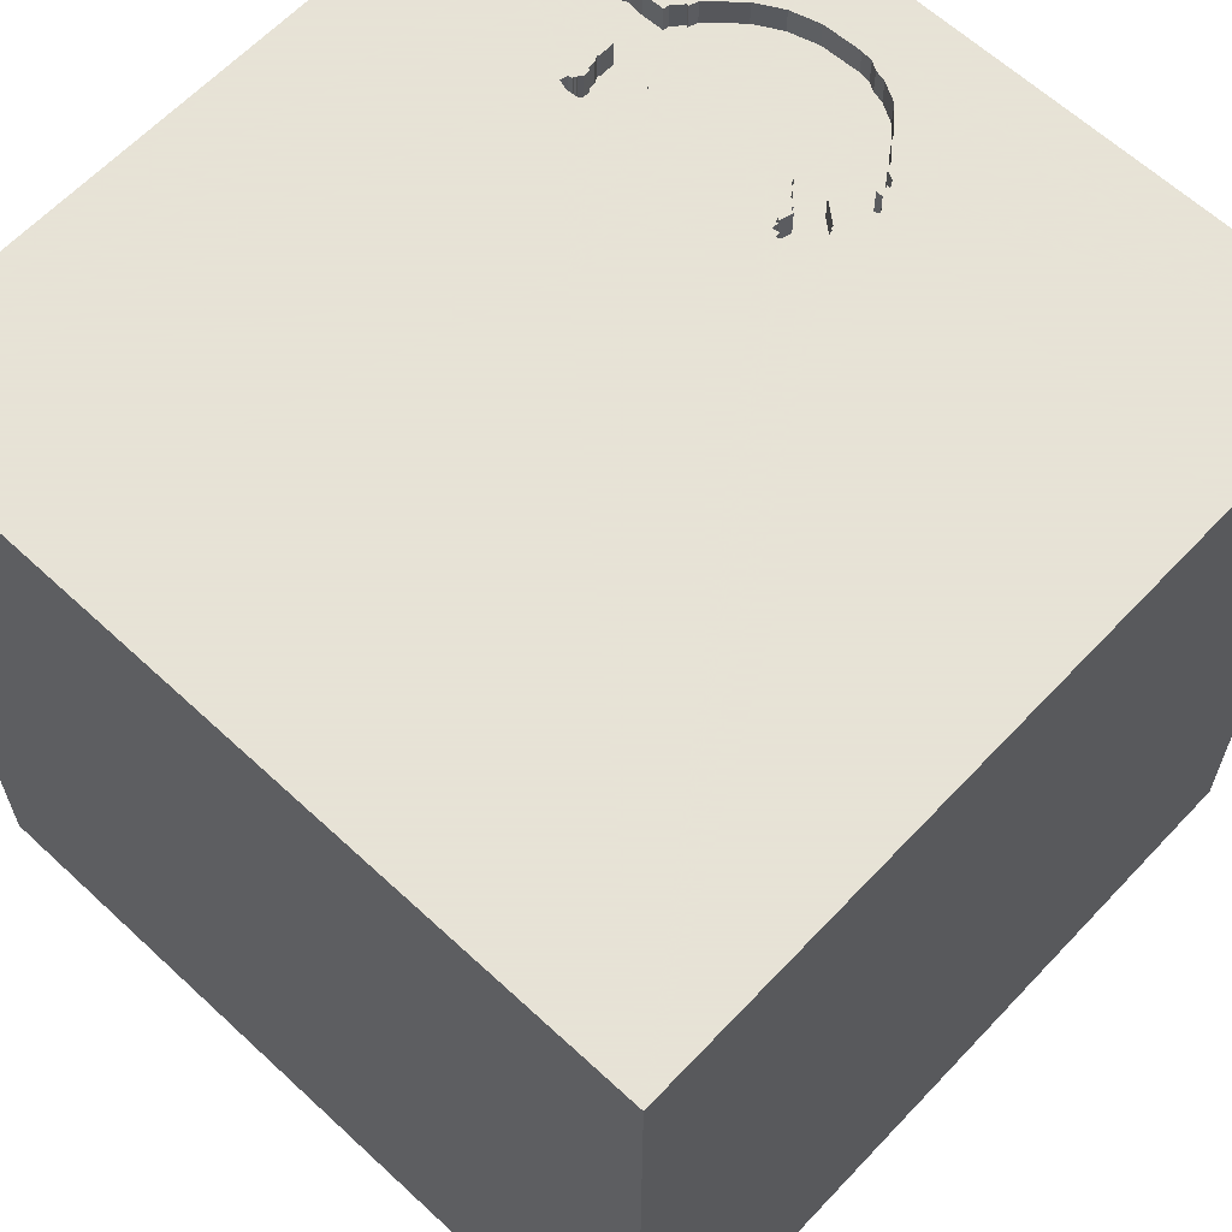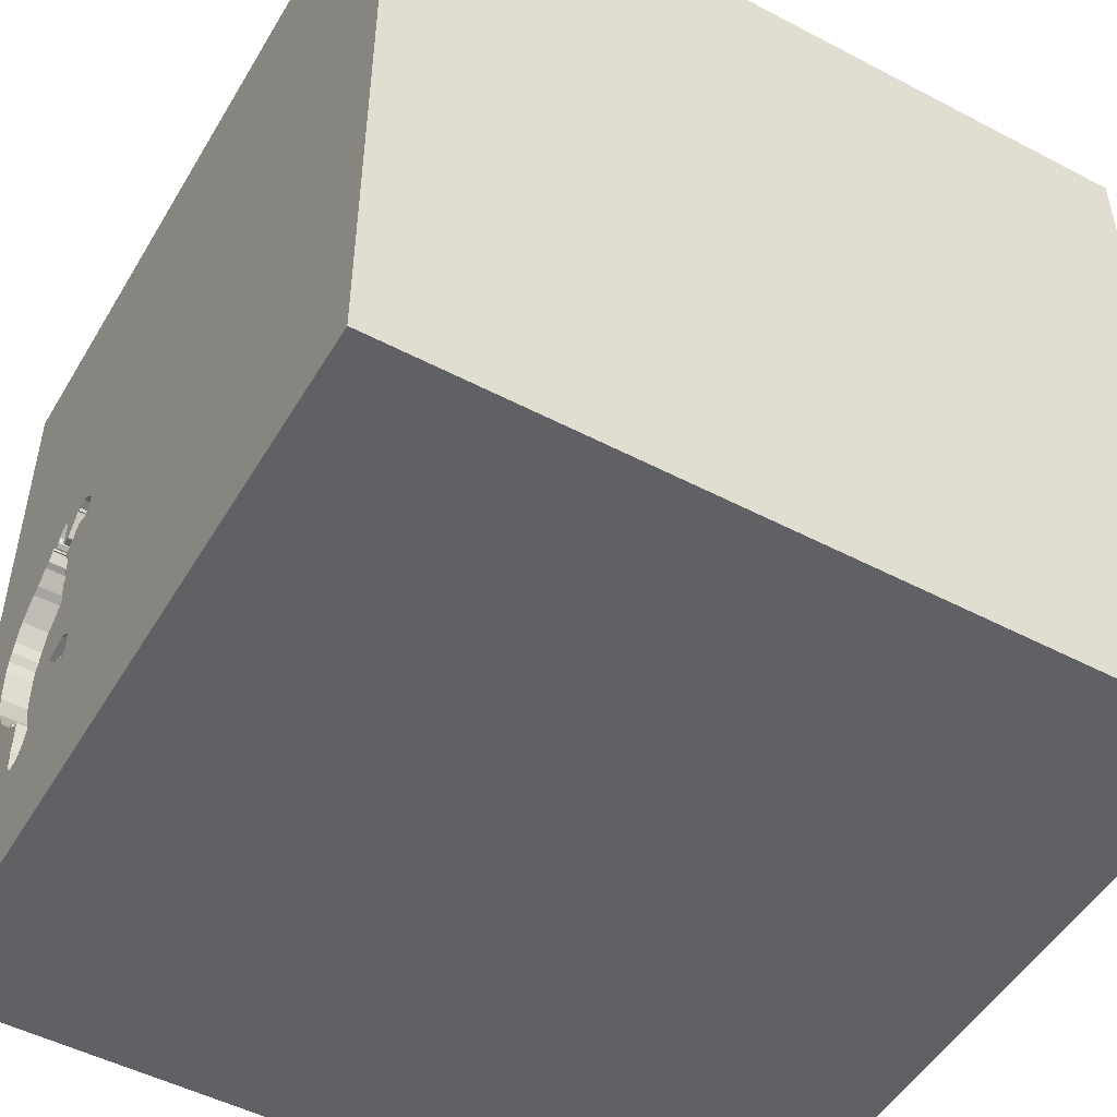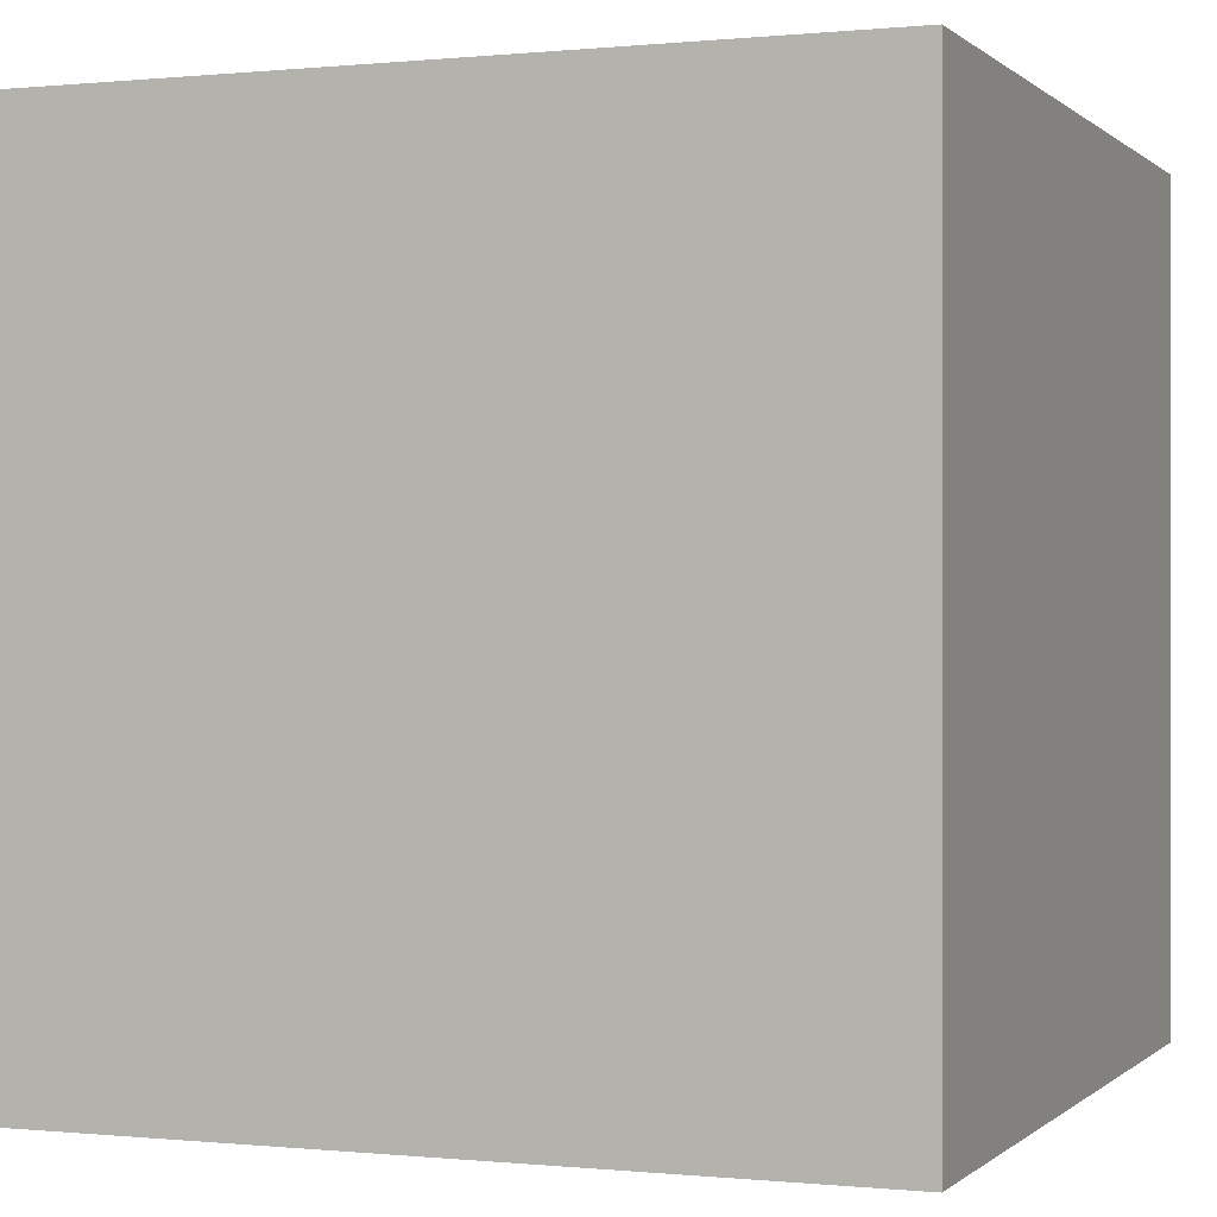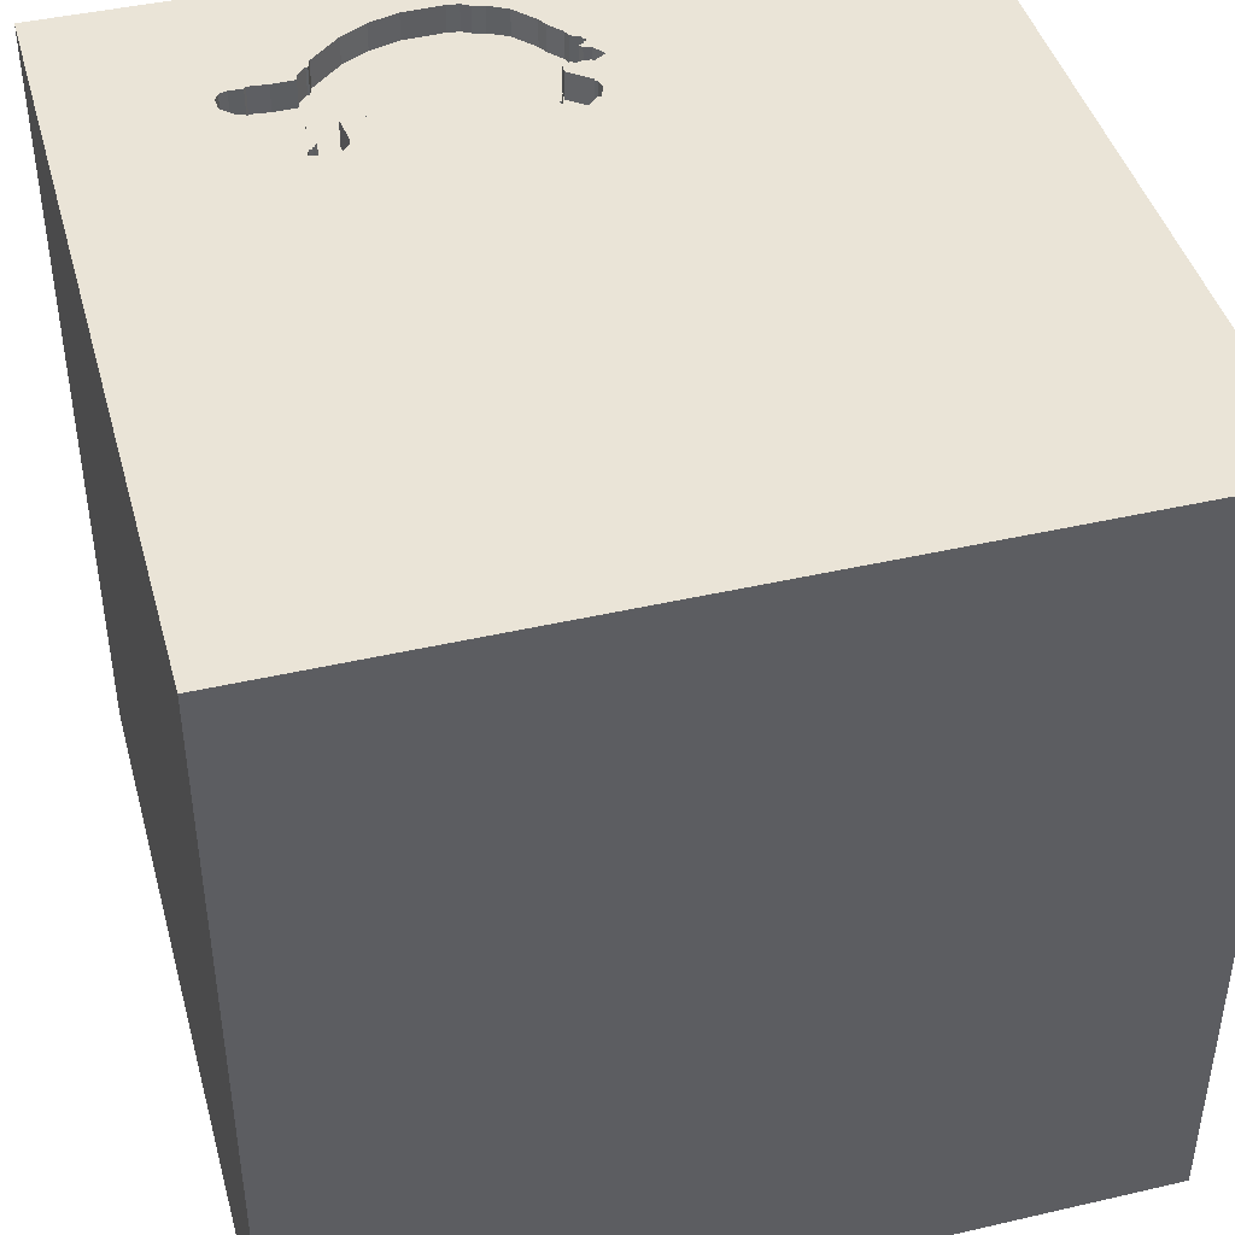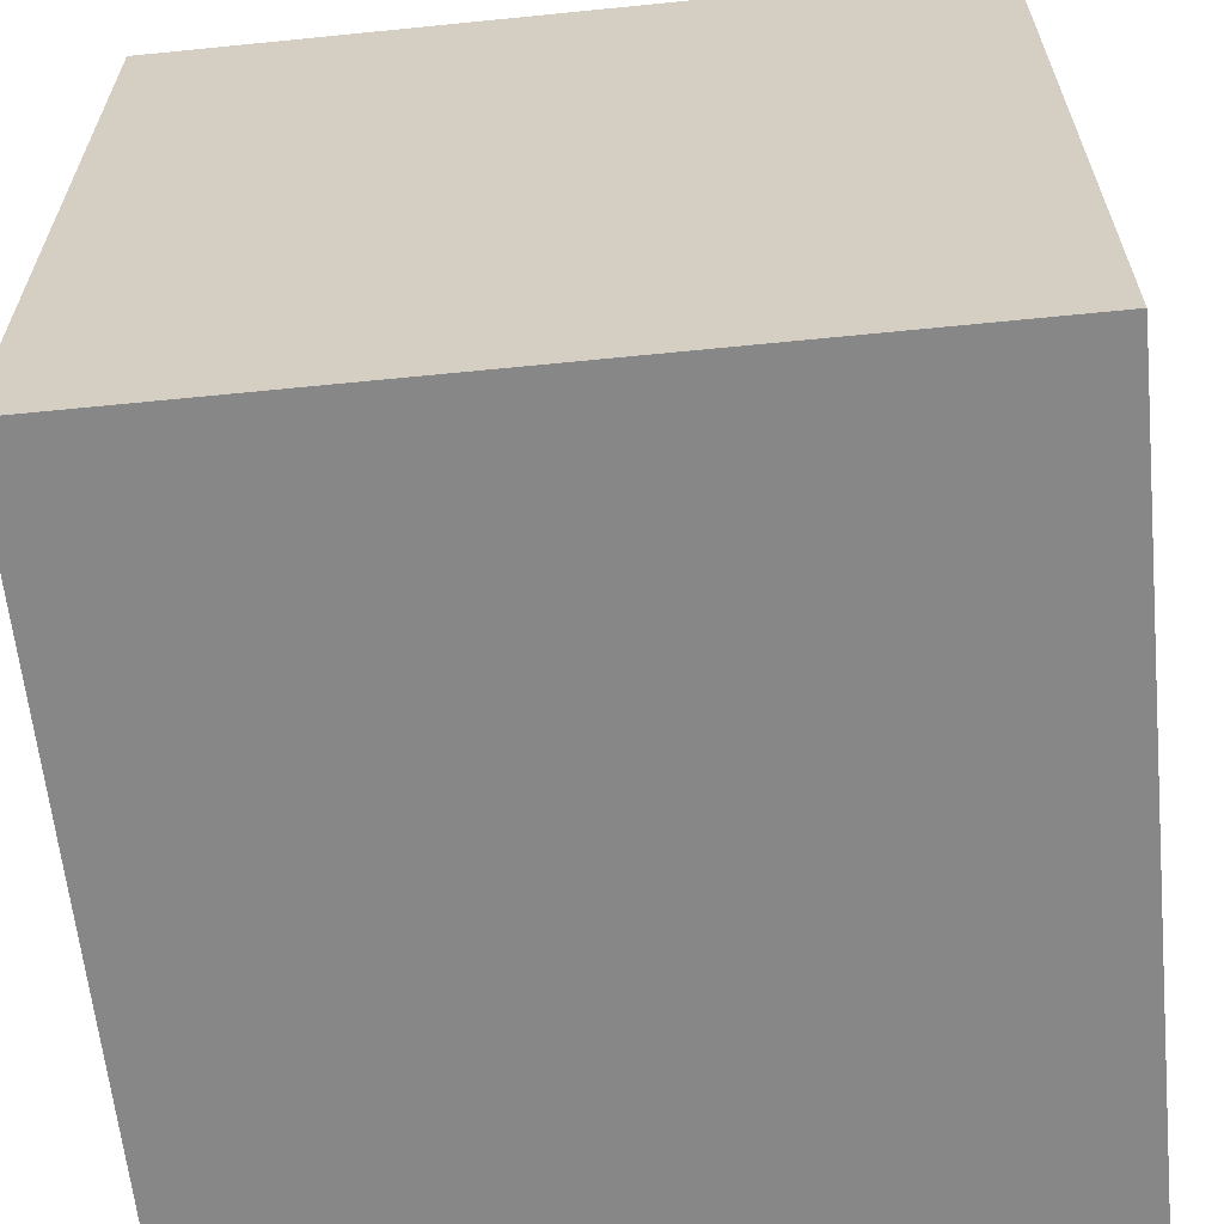
<metadata>
{"format":"obj","ext":"obj","renderer":"f3d","projection":"perspective","resolution":1024,"background":"white","views":[{"elev":62.8,"azim":-46.8,"up":"+Y"},{"elev":-50.1,"azim":-119.9,"up":"+Z"},{"elev":0.0,"azim":21.2,"up":"+Y"},{"elev":43.6,"azim":-105.2,"up":"+Y"},{"elev":-62.4,"azim":-84.2,"up":"+Y"}]}
</metadata>
<code>
o turtle_12
v 0.6567 1.5 0.008793
v 0.5744 1.5 -0.7331
v 0.5744 1.4 -0.733
v 0.6959 1.5 0.1462
v 0.6959 1.4 0.1462
v 0.738 1.5 -0.2414
v 0.738 1.4 -0.2414
v 0.6579 1.5 0.1207
v 0.7216 1.5 -0.4802
v 0.9781 1.5 -0.8801
v 0.6092 1.5 0.04854
v 0.7652 1.5 -0.03622
v 0.6424 1.5 -0.7308
v 0.7464 1.5 -0.6398
v 0.7464 1.4 -0.6398
v 0.7865 1.5 -0.7479
v 0.7865 1.4 -0.7479
v 0.6226 1.5 0.01252
v 0.6226 1.4 0.01252
v 0.6719 1.5 -0.7395
v 0.6719 1.4 -0.7395
v 0.8355 1.5 -0.9067
v 0.8355 1.4 -0.9067
v 0.849 1.5 0.1489
v 0.849 1.4 0.1489
v 0.8487 1.5 -0.9379
v 1.235 1.5 -0.4059
v 0.7697 1.5 -0.09685
v 0.7901 1.5 -0.05484
v 0.7901 1.4 -0.05484
v 1.255 1.5 -0.2071
v 1.255 1.4 -0.2071
v 0.9744 1.5 -0.7677
v 0.6163 1.5 -0.7487
v 0.8865 1.5 -0.9779
v 0.7103 1.5 0.005715
v 0.7103 1.4 0.005715
v 0.9726 1.5 -0.9362
v 0.7754 1.5 -0.05047
v 0.7754 1.4 -0.05047
v 0.1575 -0.04028 -1.5
v 1.5 1.5 1.5
v 1.5 -1.5 -1.5
v 1.5 -1.5 1.5
v 0.1172 1.5 -0.293
v 1.167 1.5 -0.5577
v 1.167 1.4 -0.5577
v 0.9639 1.5 -0.9656
v 0.9639 1.4 -0.9656
v 1.25 1.5 -0.3532
v 0.8016 1.5 -0.8373
v 0.7437 1.5 -0.2655
v 0.7437 1.4 -0.2655
v 0.7582 1.5 -0.1191
v 0 -1.5 -0
v -1.5 -1.5 -1.5
v 1.219 1.5 -0.08919
v 1.219 1.4 -0.08919
v 0.7025 1.5 0.02247
v 0.7025 1.4 0.02247
v 0.6307 1.5 -0.7433
v 0.6307 1.4 -0.7433
v 0.7301 1.5 -0.003353
v 1.19 1.5 -0.5151
v 0.9754 1.5 -0.727
v 0.9754 1.4 -0.727
v 0.7703 1.5 -0.04335
v 0.7368 1.5 -0.5696
v 0.632 1.4 -0.6363
v 0.9173 1.5 0.1415
v 0.9173 1.4 0.1415
v 0.6095 1.5 0.03883
v 0.6095 1.4 0.03883
v 0.5855 1.5 -0.7716
v 0.5855 1.4 -0.7716
v 0.7233 1.5 -0.3829
v 0.7233 1.4 -0.3829
v 0.7305 1.4 -0.7473
v 0.6163 1.4 -0.7487
v 0.7378 1.5 0.1306
v 0.7378 1.4 0.1306
v 1.103 1.5 0.04795
v 0.8463 1.5 0.1075
v 0.7652 1.4 -0.03622
v 0.7941 1.5 -0.7931
v 1.219 1.5 -0.4612
v 1.219 1.4 -0.4612
v 0.8434 1.5 0.09767
v 0.8434 1.4 0.09767
v 0.85 1.5 0.1198
v 0.85 1.4 0.1198
v 0.6567 1.4 0.008793
v 0.9726 1.4 -0.9362
v 0.7905 1.5 -0.06456
v 0.8692 1.5 0.2006
v 0.8692 1.4 0.2006
v 0.9656 1.5 0.1528
v 0.9656 1.4 0.1528
v 0.7139 1.5 0.007051
v 1.23 1.5 -0.1326
v 1.23 1.4 -0.1326
v 0.6152 1.5 0.05239
v 0.914 1.5 0.1681
v 1.066 1.5 -0.6705
v 0.9436 1.5 0.1545
v 0.9629 1.5 0.16
v 1.035 1.5 -0.6885
v 0.9322 1.5 0.1322
v 0.9322 1.4 0.1322
v 0.914 1.4 0.1681
v -1.5 1.5 -1.5
v -1.5 1.5 1.5
v -1.5 -1.5 1.5
v 0.7379 1.5 -0.02011
v 1.248 1.5 -0.1636
v 1.248 1.4 -0.1636
v 0.6579 1.4 0.1207
v 0.856 1.5 0.08593
v 0.856 1.4 0.08593
v 0.6853 1.5 -0.7403
v 0.6266 1.5 0.03697
v 0.6266 1.4 0.03697
v 0.7905 1.4 -0.06456
v 0.7414 1.5 0.132
v 0.5987 1.5 -0.7675
v 0.6119 1.5 -0.7634
v 1.18 1.5 -0.01997
v 0.9733 1.5 -0.8097
v 0.9733 1.4 -0.8097
v 0.9799 1.5 -0.863
v 0.9799 1.4 -0.863
v 0.7305 1.5 -0.7473
v 0.7143 1.5 0.1432
v 0.9972 1.5 -0.7238
v 0.8415 1.5 0.156
v 0.8415 1.4 0.156
v 0.7301 1.5 -0.5163
v 0.7301 1.4 -0.5163
v 0.627 1.5 -0.7422
v 0.8865 1.4 -0.9779
v 0.9692 1.5 0.1541
v 1.018 1.5 0.1083
v 0.971 1.5 -0.8876
v 0.971 1.4 -0.8876
v 0.7348 1.5 -0.3162
v 0.7508 1.5 -0.1874
v 0.7508 1.4 -0.1874
v 0.7175 1.5 0.008386
v 0.7175 1.4 0.008386
v 0.7368 1.4 -0.5696
v 0.8084 1.5 0.05517
v 0.8084 1.4 0.05517
v 0.7279 1.5 -0.5237
v 0.7258 1.5 -0.5311
v 0.7693 1.5 -0.08714
v 1.103 1.4 0.04795
v 0.8424 1.5 0.0563
v 0.8424 1.4 0.0563
v 1.5 1.5 -1.5
v 0.6692 1.5 -0.7323
v 0.6692 1.4 -0.7323
v 0.7258 1.4 -0.5311
v 0.7556 1.5 -0.1119
v 0.7556 1.4 -0.1119
v 0.7326 1.5 0.1402
v 0.7291 1.5 -0.5196
v 0.632 1.5 -0.6363
v 0.745 1.5 0.1333
v 0.745 1.4 0.1333
v 0.6424 1.4 -0.7308
v 0.9352 1.5 -0.9812
v 0.7693 1.4 -0.08714
v 0.6119 1.4 -0.7634
v 0.7514 1.5 -0.1315
v 0.721 1.5 -0.7525
v 0.721 1.4 -0.7525
v 0.7828 1.5 -0.05266
v 0.9728 1.5 0.1555
v 0.9728 1.4 0.1555
v 0.6469 1.5 0.01333
v 0.6469 1.4 0.01333
v 0.8016 1.4 -0.8373
v 0.9972 1.4 -0.7238
v 1.032 1.5 -0.6813
v 1.032 1.4 -0.6813
v 1.18 1.4 -0.01997
v 0.9781 1.4 -0.8801
v 0.8171 1.5 -0.866
v 0.8171 1.4 -0.866
v 0.6233 1.5 -0.7411
v 0.6233 1.4 -0.7411
v 0.6987 1.5 -0.7411
v 0.7394 1.5 -0.6473
v 0.7292 1.5 -0.1042
v 0.7292 1.5 -0.3488
v 0.8333 1.5 -1.146
v 0.9352 1.4 -0.9812
v 0.6211 1.5 0.05623
v 0.6211 1.4 0.05623
v 0.9436 1.4 0.1545
v 0.6156 1.5 0.0755
v 0.7437 1.5 -0.195
v 0.9629 1.4 0.16
v 0.6987 1.4 -0.7411
v 0.6156 1.4 0.0755
v 0.7514 1.4 -0.1315
v 0.6472 1.5 0.003612
v 0.6594 1.5 0.001588
v 0.6594 1.4 0.001588
v 0.7582 1.4 -0.1191
v 0.8178 1.5 -0.8854
v 1.016 1.5 -0.7062
v 0.9935 1.5 0.1173
v 0.6237 1.5 -0.7509
v 0.6079 1.5 -0.642
v 0.6079 1.4 -0.642
v 0.8487 1.4 -0.9379
v 0.8497 1.5 0.0918
v 0.7326 1.4 0.1402
v 0.7379 1.4 -0.02011
v 0.7467 1.5 -0.2119
v 0.7467 1.4 -0.2119
v 0.5774 1.5 -0.6746
v 0.5774 1.4 -0.6746
v 0.6552 1.5 0.1279
v 0.6552 1.4 0.1279
v 1.018 1.4 0.1083
v 0.7216 1.4 -0.4802
v 0.7394 1.4 -0.6473
v 0.9507 1.5 0.162
v 0.9507 1.4 0.162
v 0.7301 1.4 -0.003353
v 0.6092 1.4 0.04854
v 0.7697 1.4 -0.09685
v 0.951 1.5 0.1523
v 0.951 1.4 0.1523
v 0.7452 1.5 -0.2034
v 1.25 1.4 -0.3532
v 0.6472 1.4 0.003612
v 1.071 1.5 0.0639
v 1.066 1.4 -0.6705
v 0.7441 1.5 -0.5718
v 0.7441 1.4 -0.5718
v 1.035 1.4 -0.6885
v 0.7508 1.5 -0.6251
v 0.9377 1.5 0.1429
v 0.7508 1.4 -0.6251
v 0.8178 1.4 -0.8854
v 0.6237 1.4 -0.7509
v 0.9935 1.4 0.1173
v 0.7437 1.4 -0.195
v 1.071 1.4 0.0639
f 56 55 113
f 44 42 113
f 112 111 113
f 42 112 113
f 55 44 113
f 111 56 113
f 55 43 44
f 56 43 55
f 111 112 45
f 111 41 56
f 41 43 56
f 112 4 225
f 112 225 8
f 194 45 112
f 2 74 45
f 223 2 45
f 215 223 45
f 45 167 215
f 95 112 42
f 112 95 165
f 165 133 4
f 112 165 4
f 112 8 201
f 148 63 194
f 99 148 194
f 112 201 198
f 36 99 194
f 112 198 102
f 112 102 11
f 59 36 194
f 112 11 72
f 1 59 194
f 72 121 18
f 208 1 194
f 112 72 18
f 207 208 194
f 194 112 18
f 207 194 18
f 18 180 207
f 6 45 194
f 45 6 195
f 45 195 76
f 137 166 45
f 45 76 9
f 9 137 45
f 45 166 153
f 45 153 154
f 193 167 45
f 45 154 193
f 175 132 196
f 192 175 196
f 74 125 126
f 214 190 139
f 214 139 61
f 126 34 214
f 196 74 126
f 20 120 192
f 61 13 160
f 126 214 61
f 192 196 126
f 61 160 20
f 20 192 126
f 126 61 20
f 168 124 80
f 135 24 90
f 90 83 168
f 168 80 165
f 135 90 168
f 168 165 95
f 168 95 135
f 12 67 39
f 39 177 29
f 29 94 155
f 155 28 194
f 114 12 39
f 39 29 155
f 194 63 114
f 39 155 194
f 194 114 39
f 52 145 6
f 6 194 174
f 174 146 202
f 237 221 6
f 6 174 202
f 202 237 6
f 195 6 145
f 68 242 245
f 193 154 68
f 14 193 68
f 68 245 14
f 22 26 196
f 51 188 211
f 132 85 51
f 196 132 51
f 211 22 196
f 196 51 211
f 74 111 45
f 42 246 108
f 103 95 42
f 42 108 70
f 42 70 103
f 88 218 118
f 168 83 88
f 88 118 157
f 151 168 88
f 88 157 151
f 194 28 163
f 54 174 194
f 194 163 54
f 196 26 35
f 196 35 171
f 132 16 85
f 42 82 142
f 178 141 97
f 142 213 178
f 42 142 178
f 178 97 106
f 105 246 42
f 42 178 106
f 42 106 230
f 230 235 105
f 230 105 42
f 196 171 48
f 240 142 82
f 159 196 48
f 48 38 159
f 127 82 42
f 42 57 127
f 130 128 33
f 38 143 10
f 130 33 159
f 38 10 130
f 159 38 130
f 42 50 31
f 42 31 115
f 115 100 57
f 115 57 42
f 159 33 65
f 111 196 159
f 111 74 196
f 159 50 42
f 134 212 107
f 107 184 104
f 159 65 134
f 134 107 104
f 159 134 104
f 159 41 111
f 43 159 44
f 159 42 44
f 50 159 27
f 159 104 46
f 159 43 41
f 159 64 86
f 159 86 27
f 159 46 64
f 23 144 217
f 144 23 189
f 23 217 22
f 144 93 217
f 189 131 144
f 248 189 23
f 26 22 217
f 93 144 38
f 140 217 93
f 129 131 189
f 144 131 187
f 211 188 189
f 189 248 211
f 22 211 248
f 248 23 22
f 35 26 217
f 217 140 35
f 143 38 144
f 140 93 197
f 128 130 131
f 131 129 128
f 182 129 189
f 10 143 144
f 144 187 10
f 130 10 187
f 187 131 130
f 188 51 189
f 49 93 38
f 38 48 49
f 171 35 140
f 140 197 171
f 93 49 197
f 129 182 17
f 182 189 51
f 48 171 49
f 197 49 171
f 33 128 129
f 129 66 33
f 17 66 129
f 85 16 17
f 17 182 85
f 182 51 85
f 66 65 33
f 247 66 17
f 16 132 17
f 134 65 66
f 66 183 134
f 185 66 247
f 247 17 15
f 78 17 132
f 185 183 66
f 185 247 243
f 247 15 245
f 17 229 15
f 17 78 229
f 212 134 183
f 183 244 212
f 183 185 244
f 243 138 185
f 245 242 243
f 243 247 245
f 14 245 15
f 15 229 14
f 229 78 204
f 132 175 176
f 176 78 132
f 107 212 244
f 244 185 107
f 243 162 138
f 185 138 47
f 242 68 243
f 193 14 229
f 204 161 229
f 204 78 176
f 175 192 176
f 184 107 185
f 243 150 162
f 138 162 153
f 138 153 166
f 166 137 138
f 241 185 47
f 138 228 47
f 150 243 68
f 229 69 167
f 167 193 229
f 161 204 21
f 161 69 229
f 204 176 192
f 104 184 185
f 185 241 104
f 162 150 154
f 154 153 162
f 137 9 138
f 241 47 46
f 46 104 241
f 228 138 9
f 228 77 47
f 68 154 150
f 20 160 161
f 161 21 20
f 120 20 21
f 21 204 120
f 170 69 161
f 192 120 204
f 9 76 77
f 77 228 9
f 87 47 77
f 69 216 167
f 160 13 161
f 170 216 69
f 170 161 13
f 47 87 64
f 64 46 47
f 77 76 195
f 195 145 77
f 53 87 77
f 215 167 216
f 170 224 216
f 86 64 87
f 53 77 145
f 145 52 53
f 238 87 53
f 223 215 216
f 216 224 223
f 191 224 170
f 13 61 62
f 62 170 13
f 27 86 87
f 87 238 27
f 53 32 238
f 3 224 191
f 191 170 62
f 61 139 62
f 238 50 27
f 52 6 7
f 7 53 52
f 32 53 222
f 238 32 50
f 2 223 224
f 224 3 2
f 3 191 79
f 139 190 191
f 191 62 139
f 7 222 53
f 6 221 7
f 222 101 32
f 31 50 32
f 79 75 3
f 191 249 79
f 190 214 191
f 222 7 221
f 147 101 222
f 32 101 116
f 32 116 31
f 3 75 2
f 173 75 79
f 249 191 214
f 79 249 34
f 221 237 222
f 101 147 123
f 222 251 147
f 100 115 116
f 116 101 100
f 115 31 116
f 74 2 75
f 125 74 75
f 75 173 125
f 173 79 126
f 214 34 249
f 34 126 79
f 237 202 251
f 251 222 237
f 58 101 123
f 123 147 234
f 202 146 147
f 147 251 202
f 126 125 173
f 57 100 101
f 101 58 57
f 123 186 58
f 123 234 172
f 147 210 234
f 123 156 186
f 127 57 58
f 58 186 127
f 155 94 123
f 123 172 155
f 172 234 155
f 210 147 206
f 164 234 210
f 146 174 206
f 206 147 146
f 252 156 123
f 186 156 127
f 28 155 234
f 174 54 210
f 210 206 174
f 234 164 28
f 54 163 164
f 164 210 54
f 240 82 156
f 156 252 240
f 123 158 252
f 82 127 156
f 94 29 30
f 30 123 94
f 163 28 164
f 30 158 123
f 158 250 252
f 29 177 30
f 252 227 240
f 152 158 30
f 119 250 158
f 252 250 227
f 177 39 40
f 40 30 177
f 142 240 227
f 151 157 158
f 158 152 151
f 30 84 152
f 119 109 250
f 157 118 119
f 119 158 157
f 227 250 142
f 40 84 30
f 39 67 40
f 84 232 152
f 109 119 71
f 98 250 109
f 118 218 119
f 213 142 250
f 67 12 84
f 84 40 67
f 168 151 152
f 152 169 168
f 84 220 232
f 149 152 232
f 70 108 109
f 109 71 70
f 119 91 71
f 250 98 179
f 236 98 109
f 218 88 89
f 89 119 218
f 250 179 213
f 169 152 81
f 12 114 220
f 220 84 12
f 114 63 232
f 232 220 114
f 152 149 60
f 63 148 149
f 149 232 63
f 109 108 246
f 91 119 89
f 71 91 25
f 141 178 179
f 179 98 141
f 203 98 236
f 109 200 236
f 89 88 83
f 178 213 179
f 124 168 169
f 169 81 124
f 152 60 81
f 60 149 37
f 148 99 149
f 103 70 71
f 71 110 103
f 246 105 200
f 200 109 246
f 83 90 91
f 91 89 83
f 25 110 71
f 90 24 25
f 25 91 90
f 97 141 98
f 98 203 97
f 231 203 236
f 105 235 236
f 236 200 105
f 80 124 81
f 117 81 60
f 36 59 60
f 60 37 36
f 99 36 37
f 37 149 99
f 25 96 110
f 106 97 203
f 203 231 106
f 235 230 231
f 231 236 235
f 165 80 81
f 81 219 165
f 5 81 117
f 60 199 117
f 110 96 103
f 96 25 136
f 24 135 136
f 136 25 24
f 230 106 231
f 81 5 219
f 117 226 5
f 122 199 60
f 199 205 117
f 59 1 92
f 92 60 59
f 95 103 96
f 96 136 95
f 135 95 136
f 219 5 133
f 133 165 219
f 8 225 226
f 226 117 8
f 5 226 4
f 122 233 199
f 60 181 122
f 205 199 201
f 117 205 8
f 92 181 60
f 4 133 5
f 225 4 226
f 122 73 233
f 102 198 199
f 199 233 102
f 19 122 181
f 198 201 199
f 201 8 205
f 181 92 239
f 1 208 209
f 209 92 1
f 73 122 72
f 233 73 11
f 11 102 233
f 18 121 122
f 122 19 18
f 19 181 18
f 207 180 181
f 181 239 207
f 209 239 92
f 208 207 209
f 121 72 122
f 72 11 73
f 180 18 181
f 239 209 207

</code>
